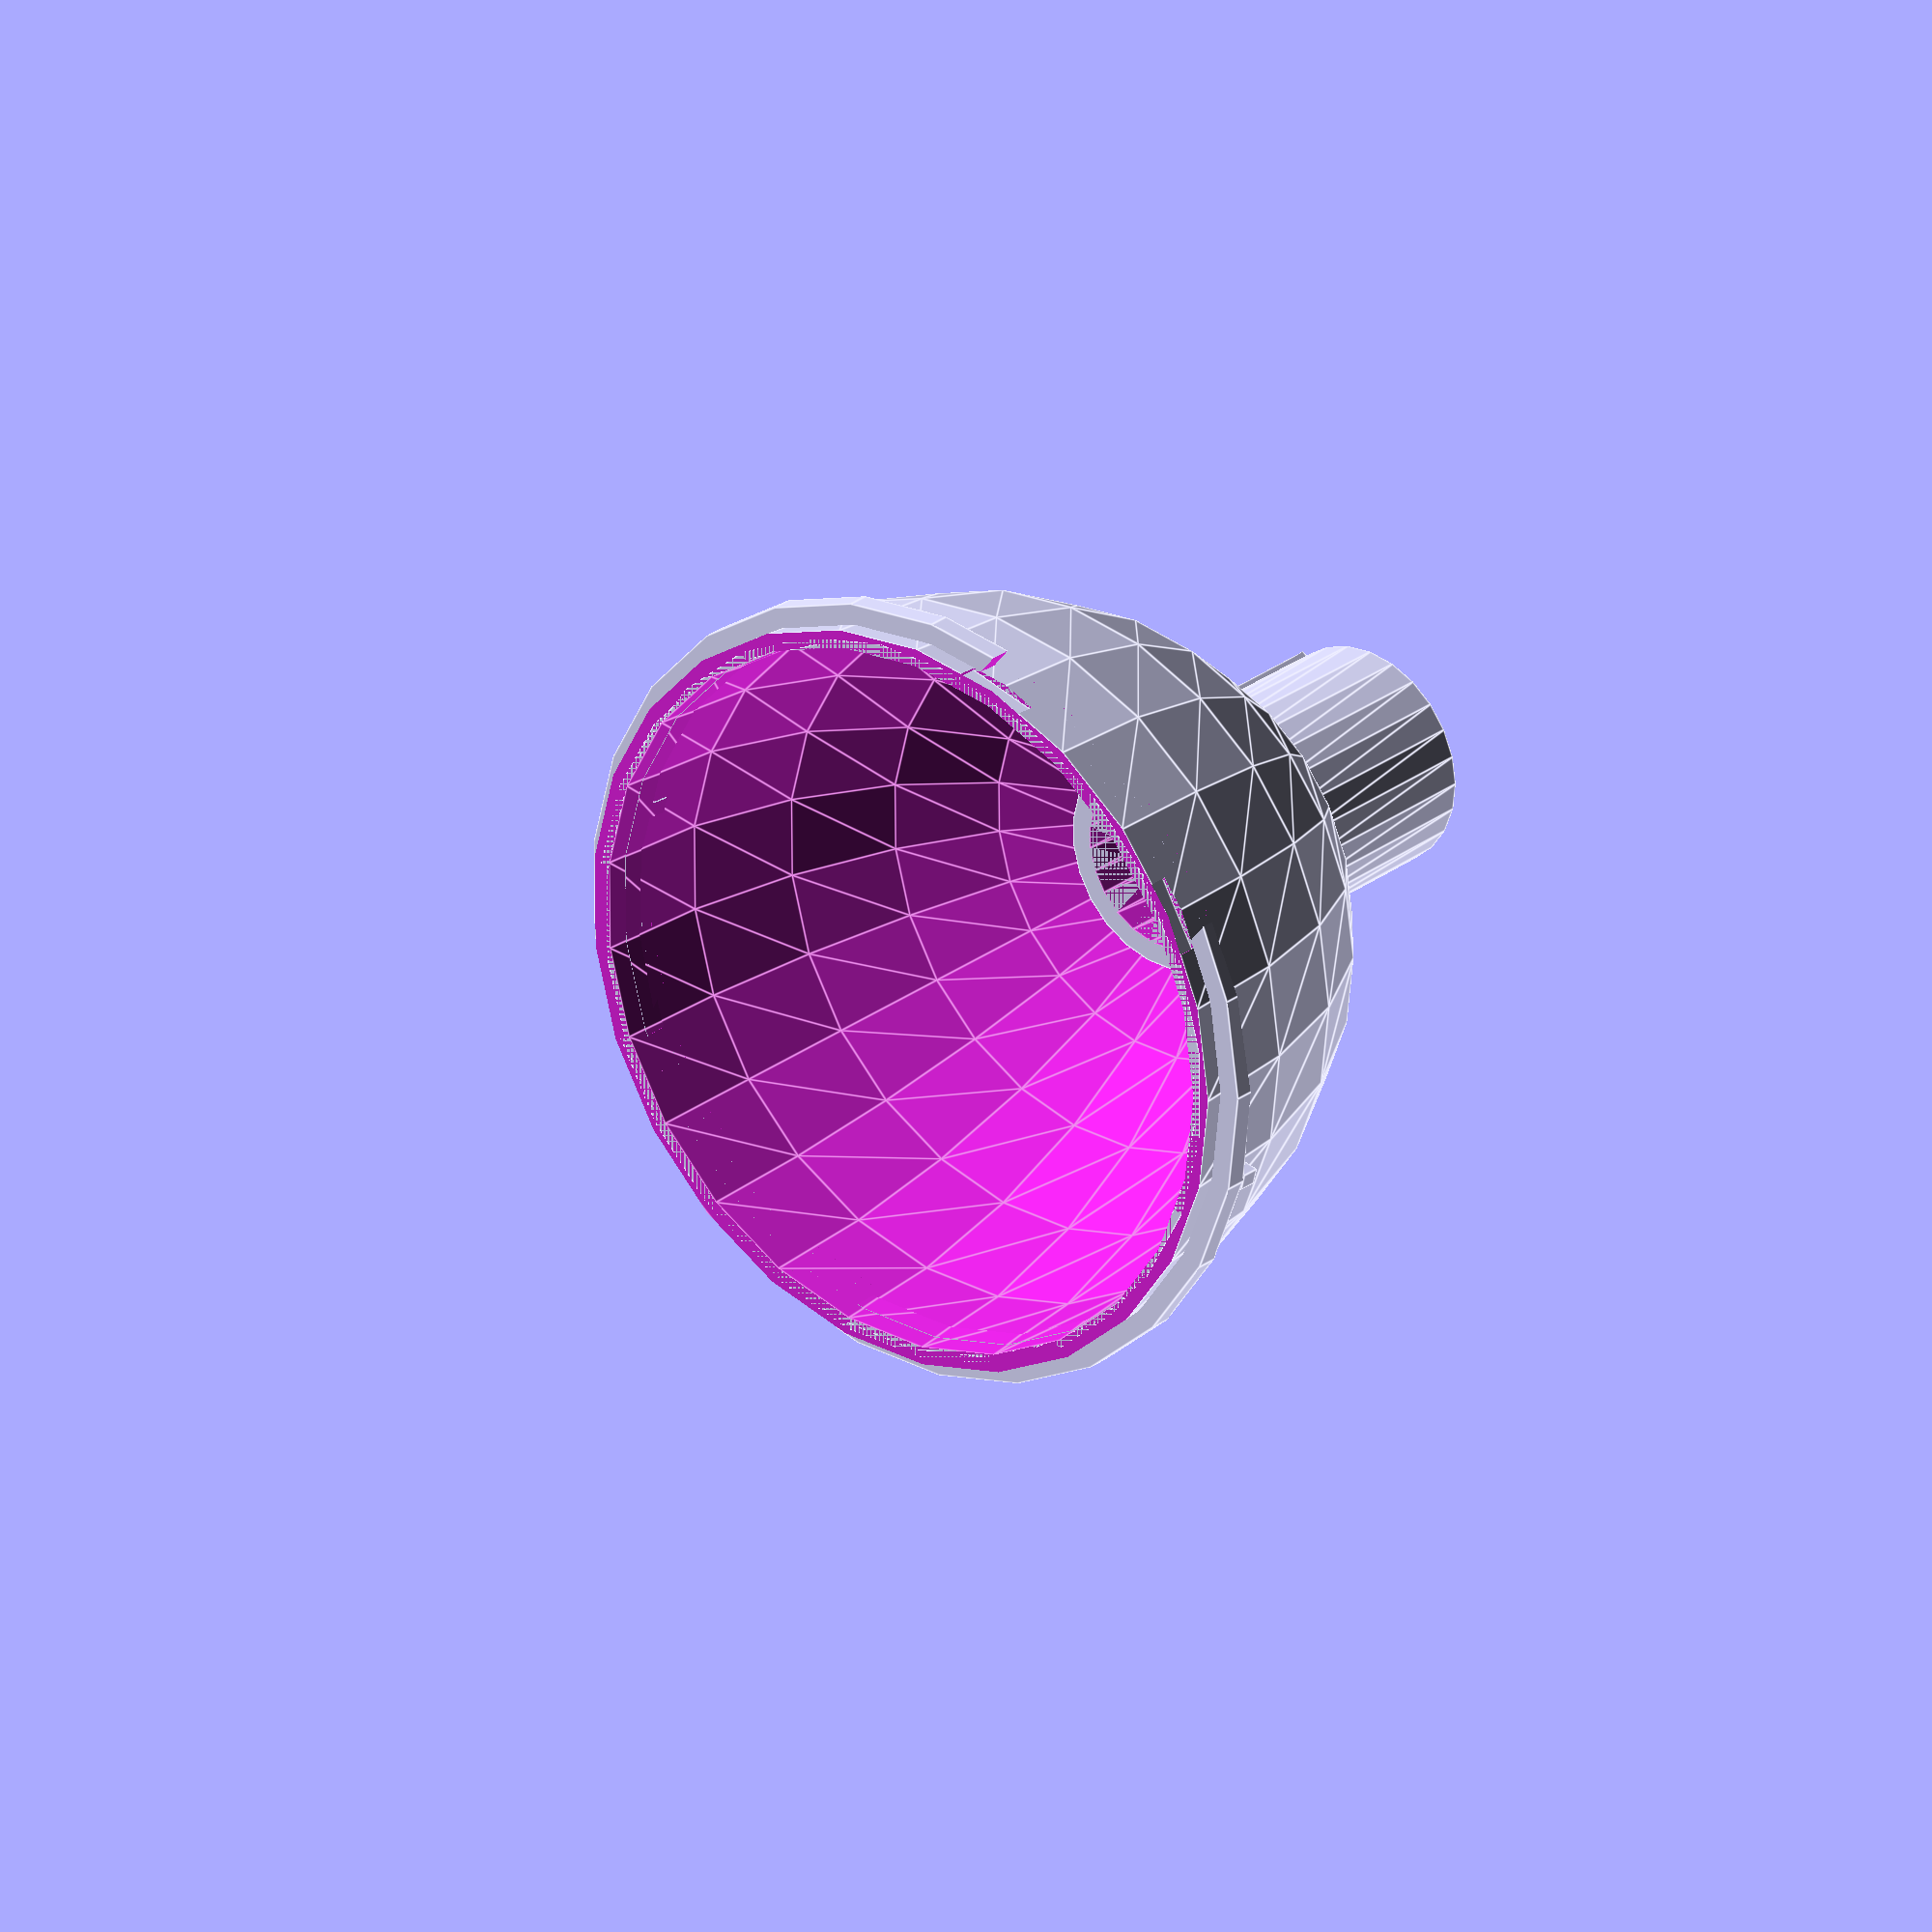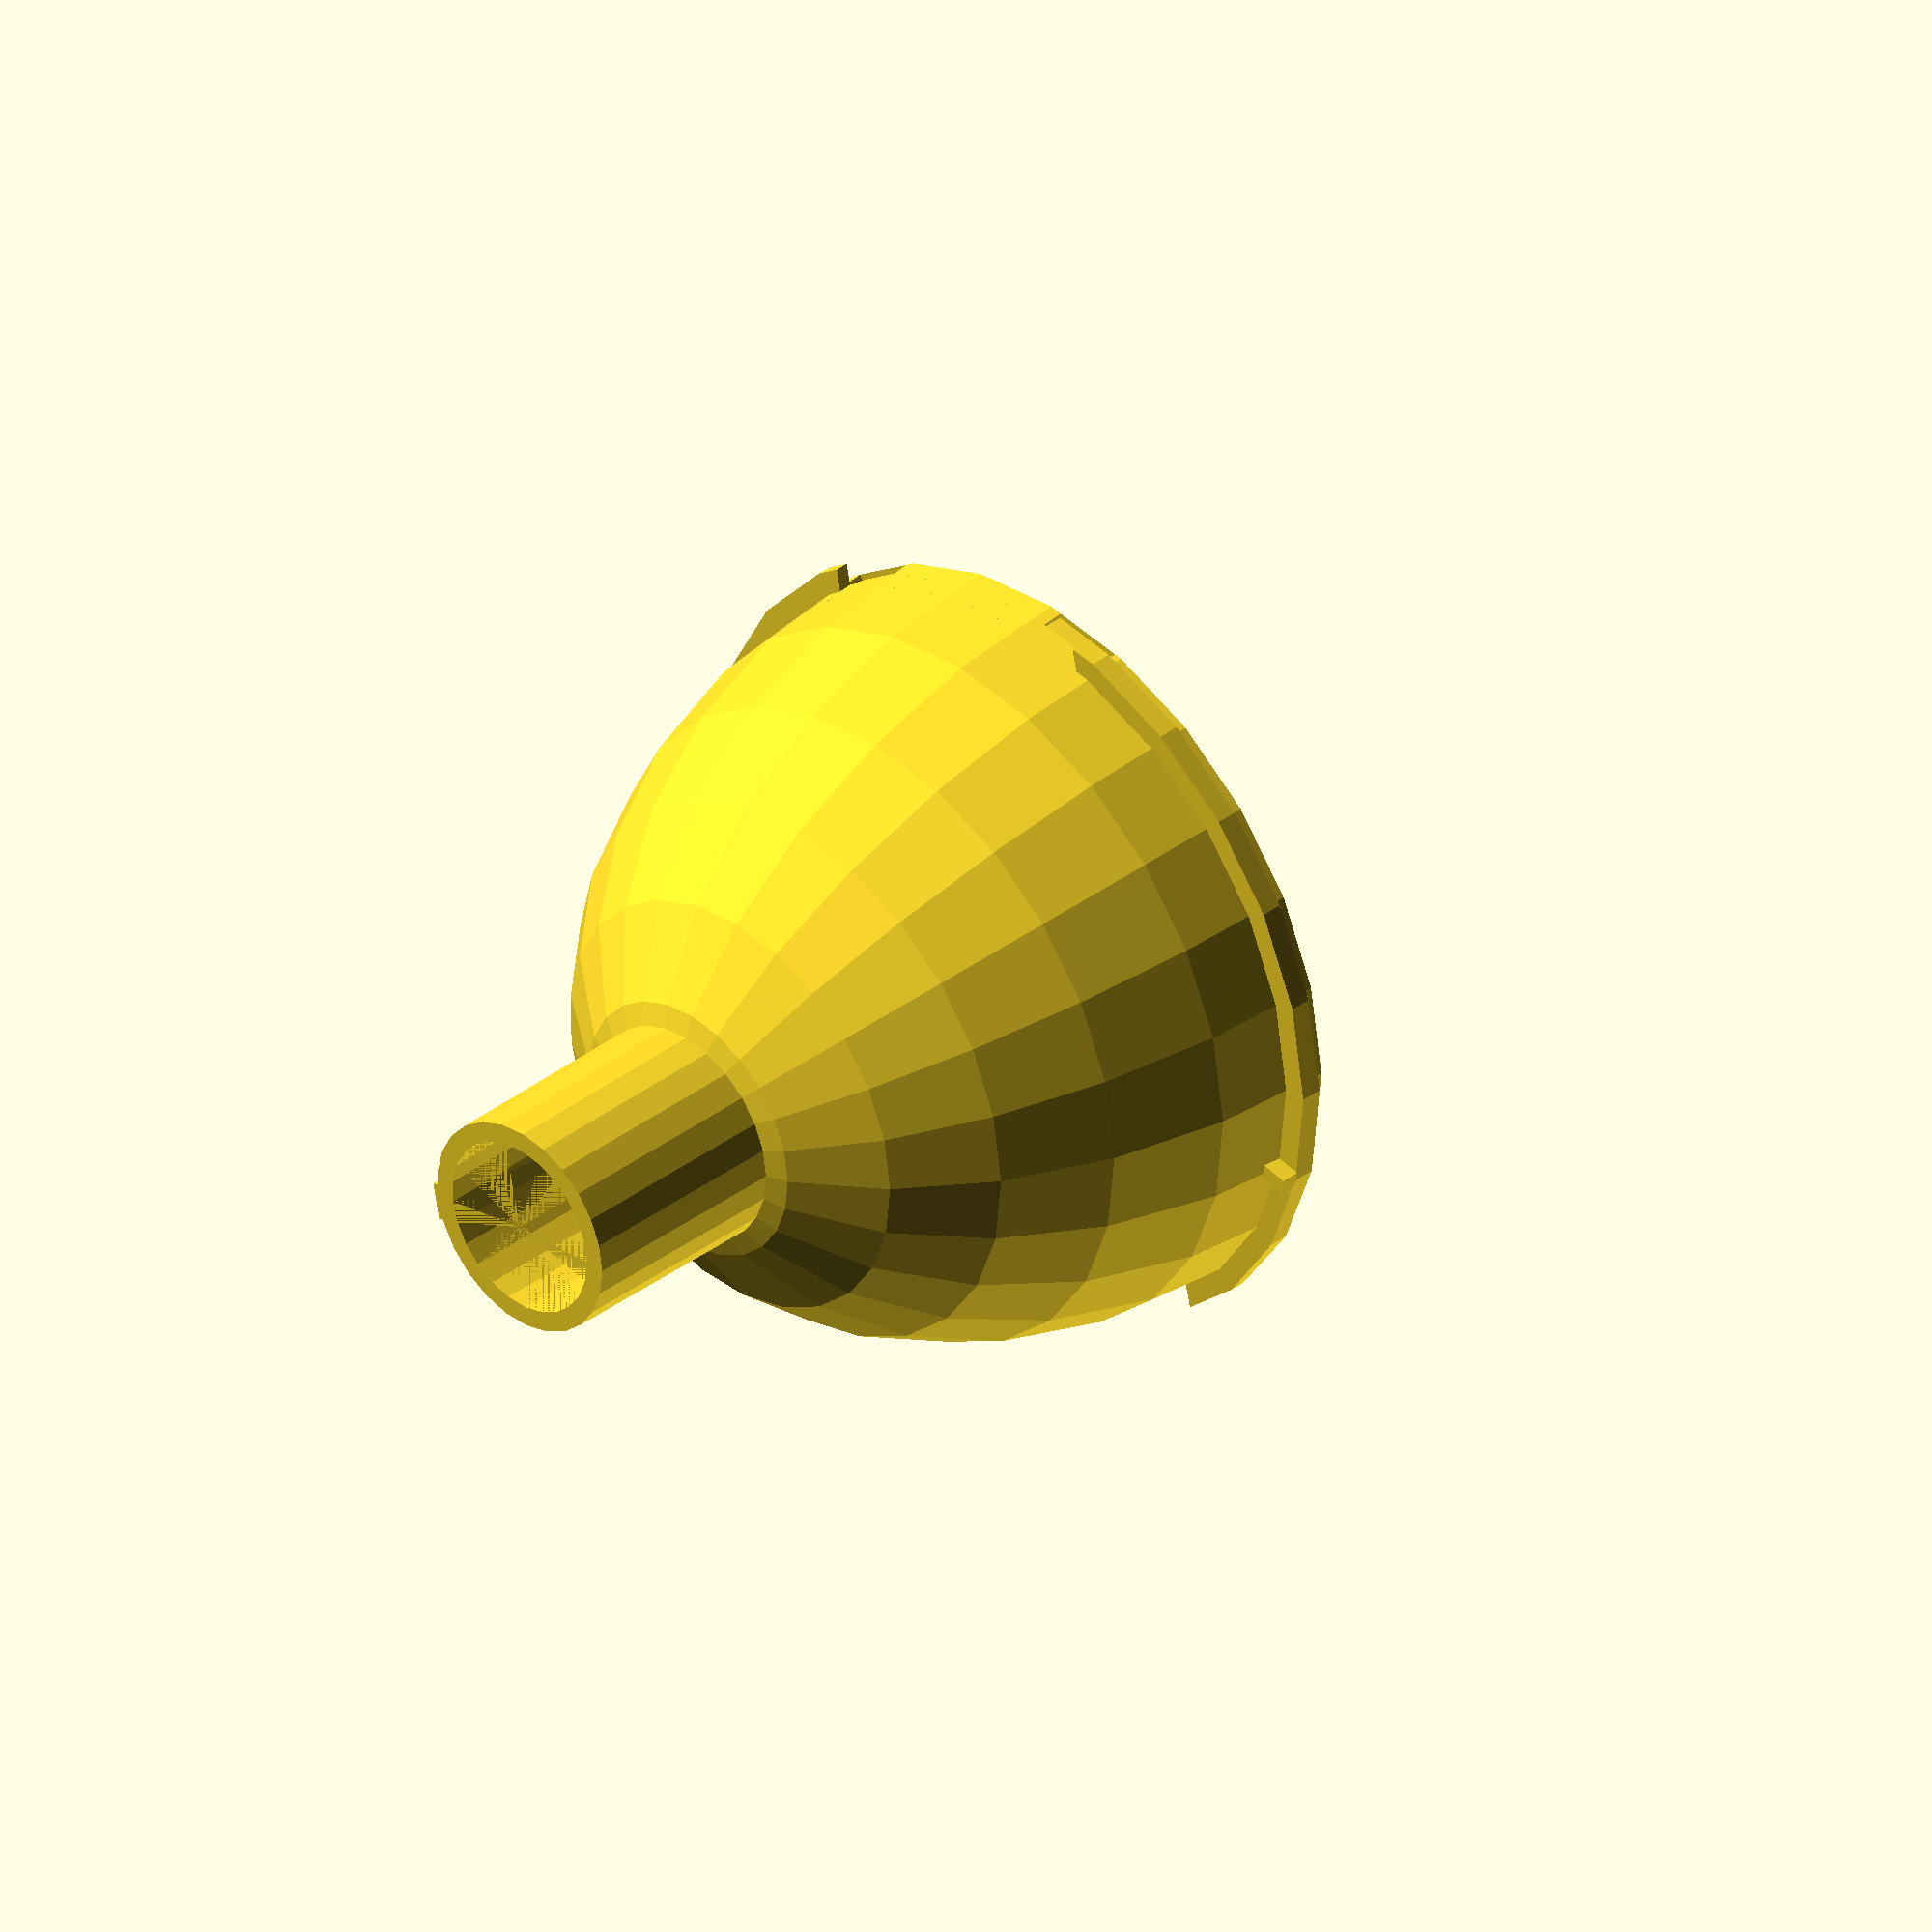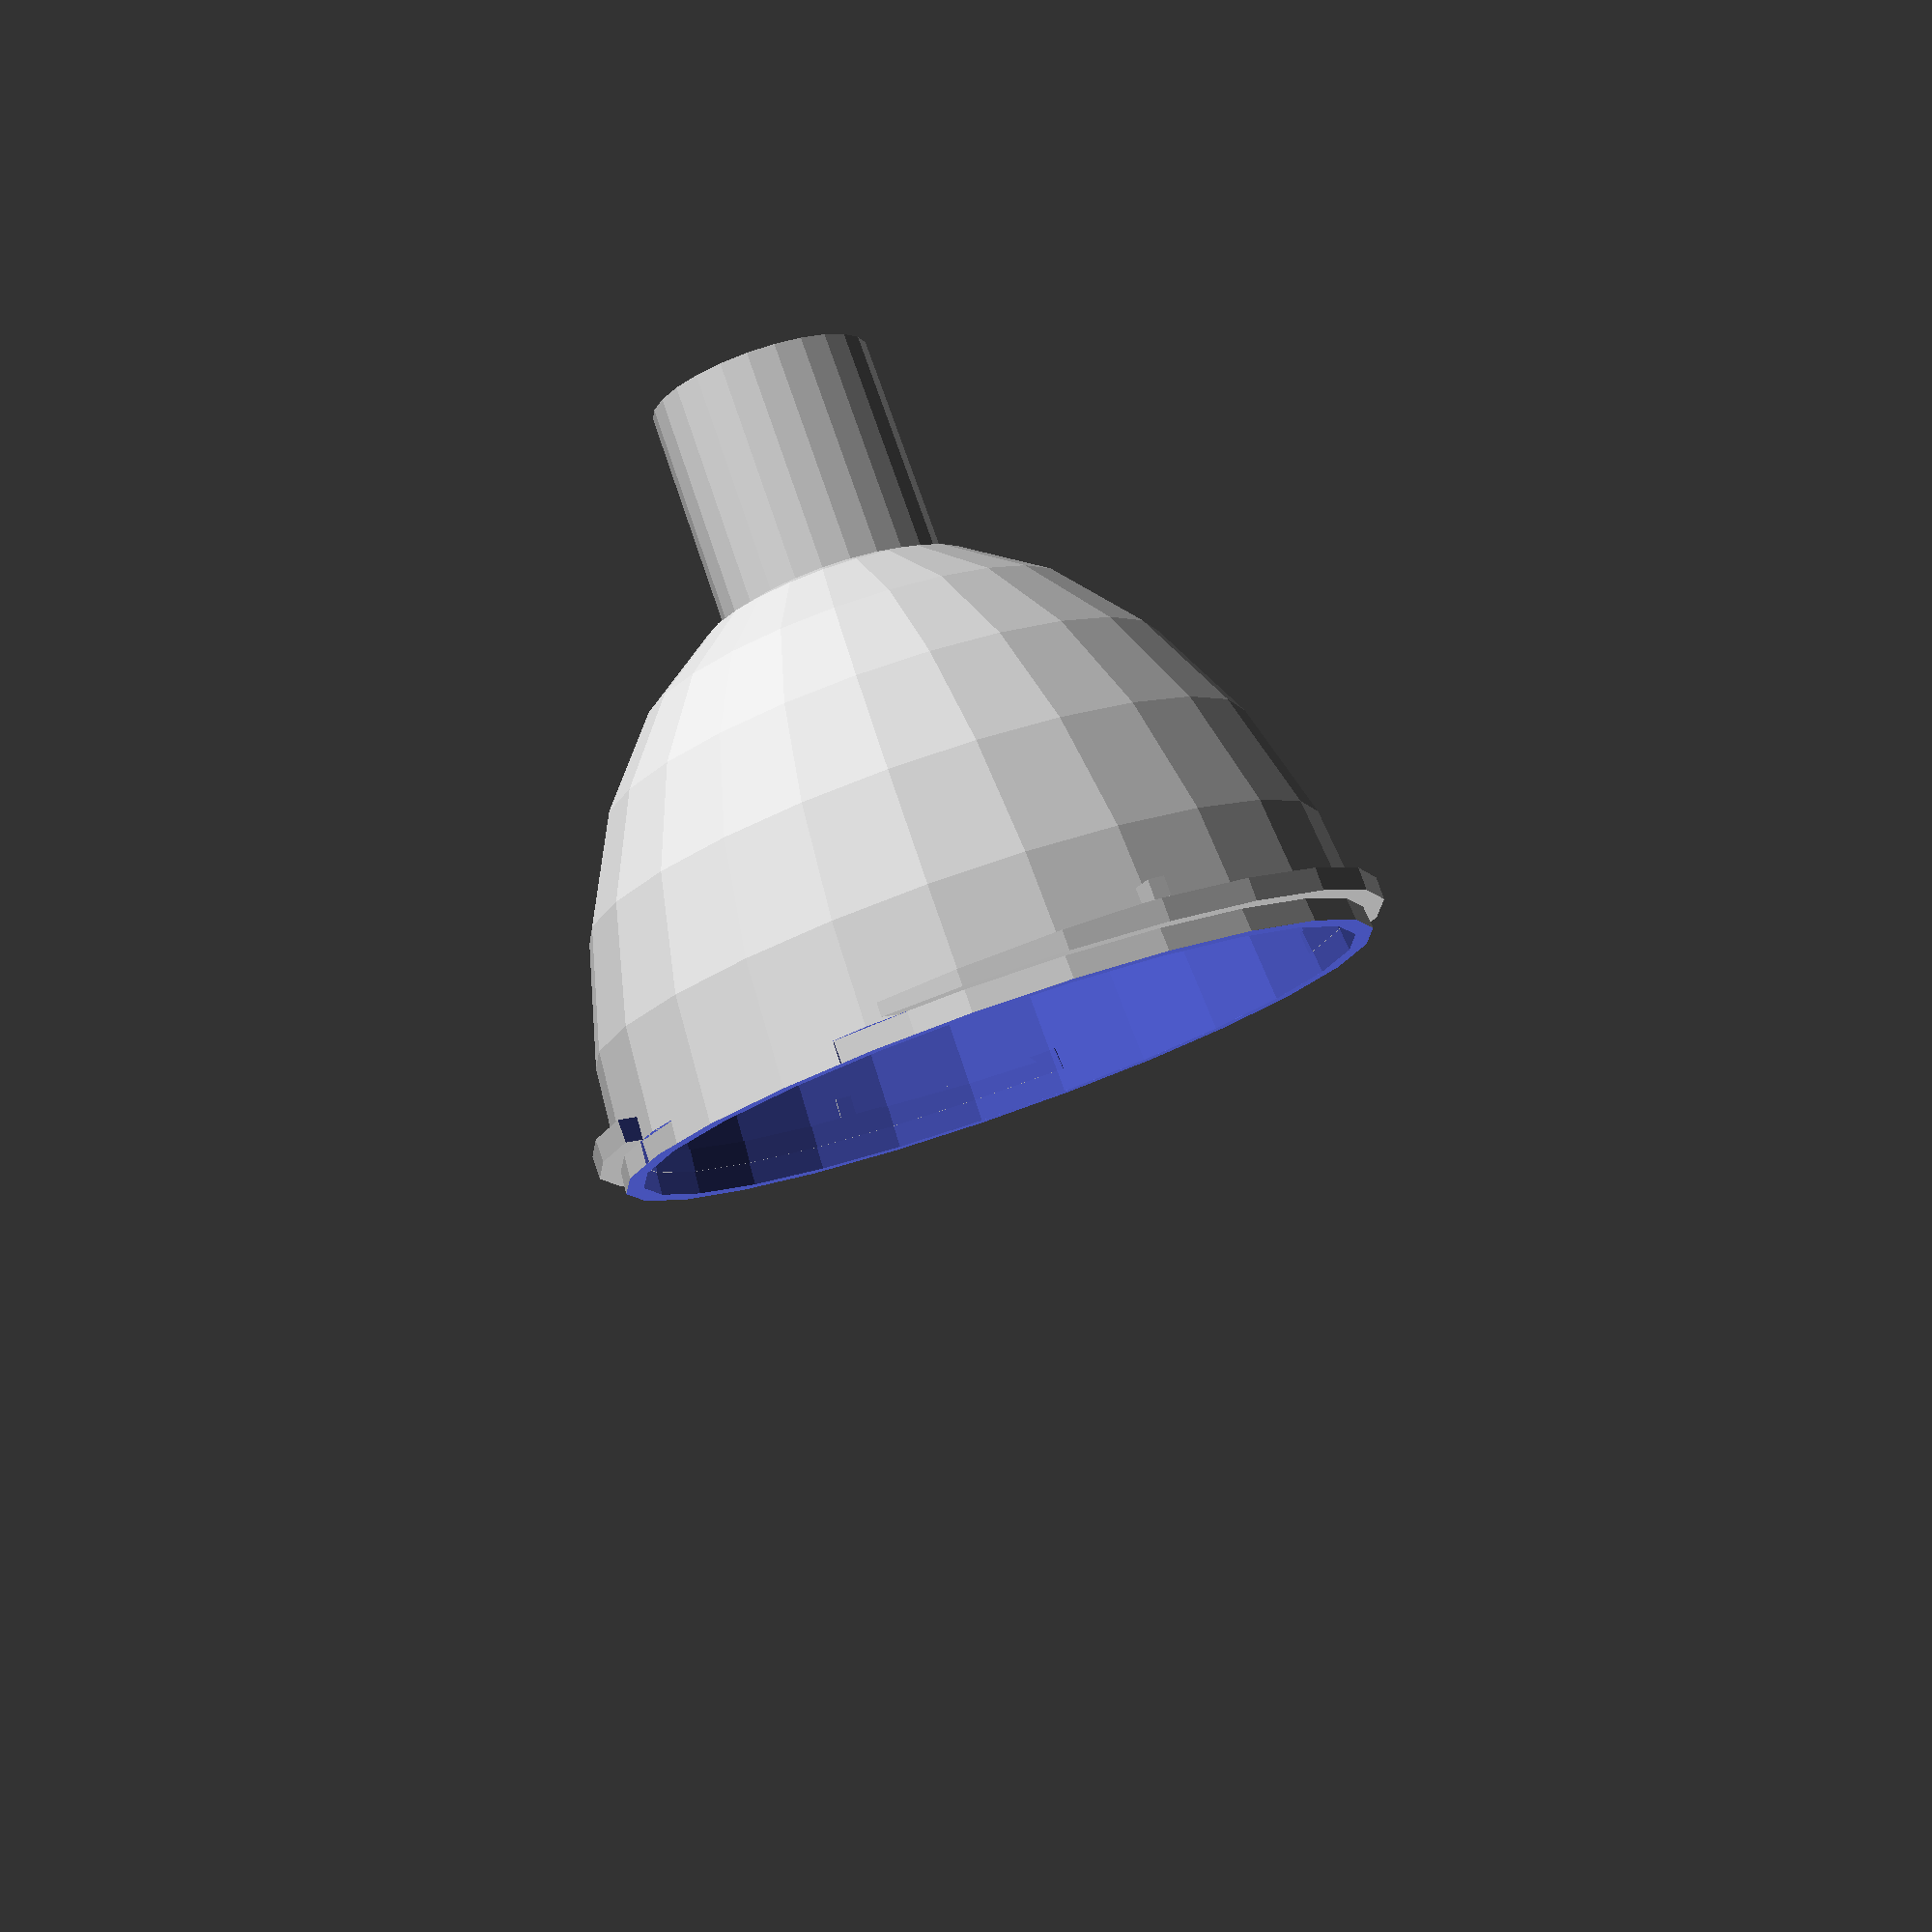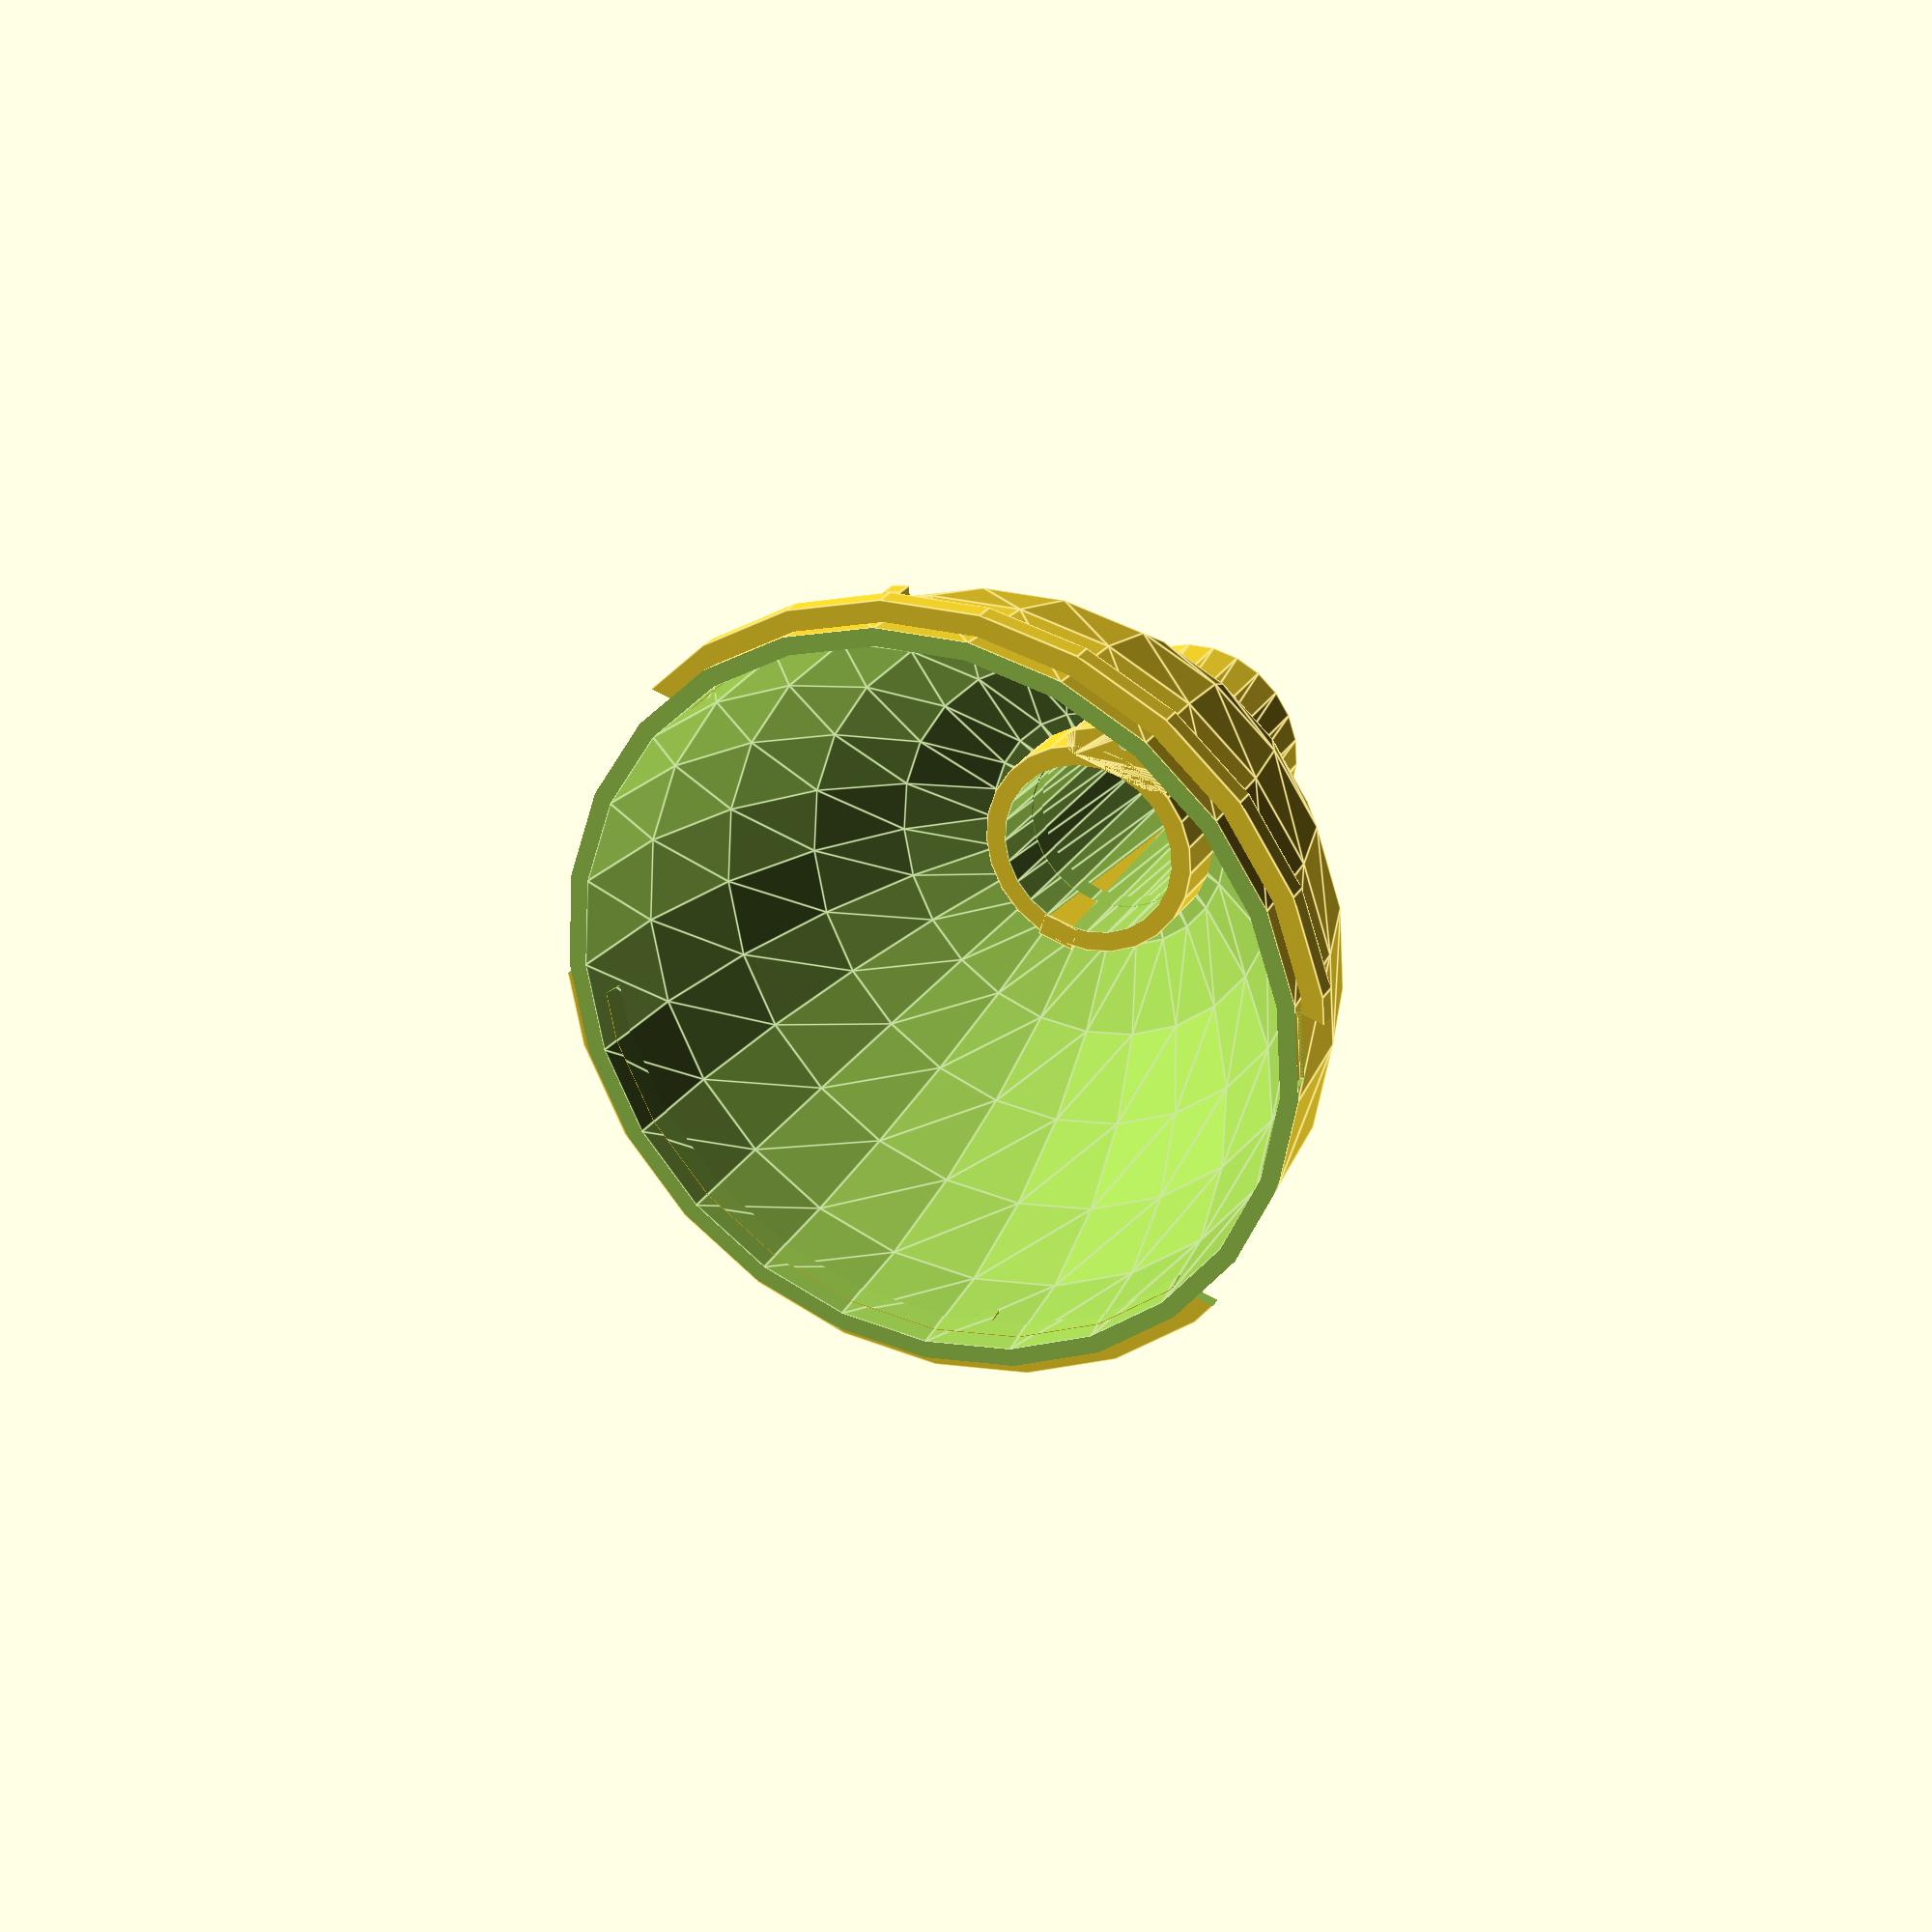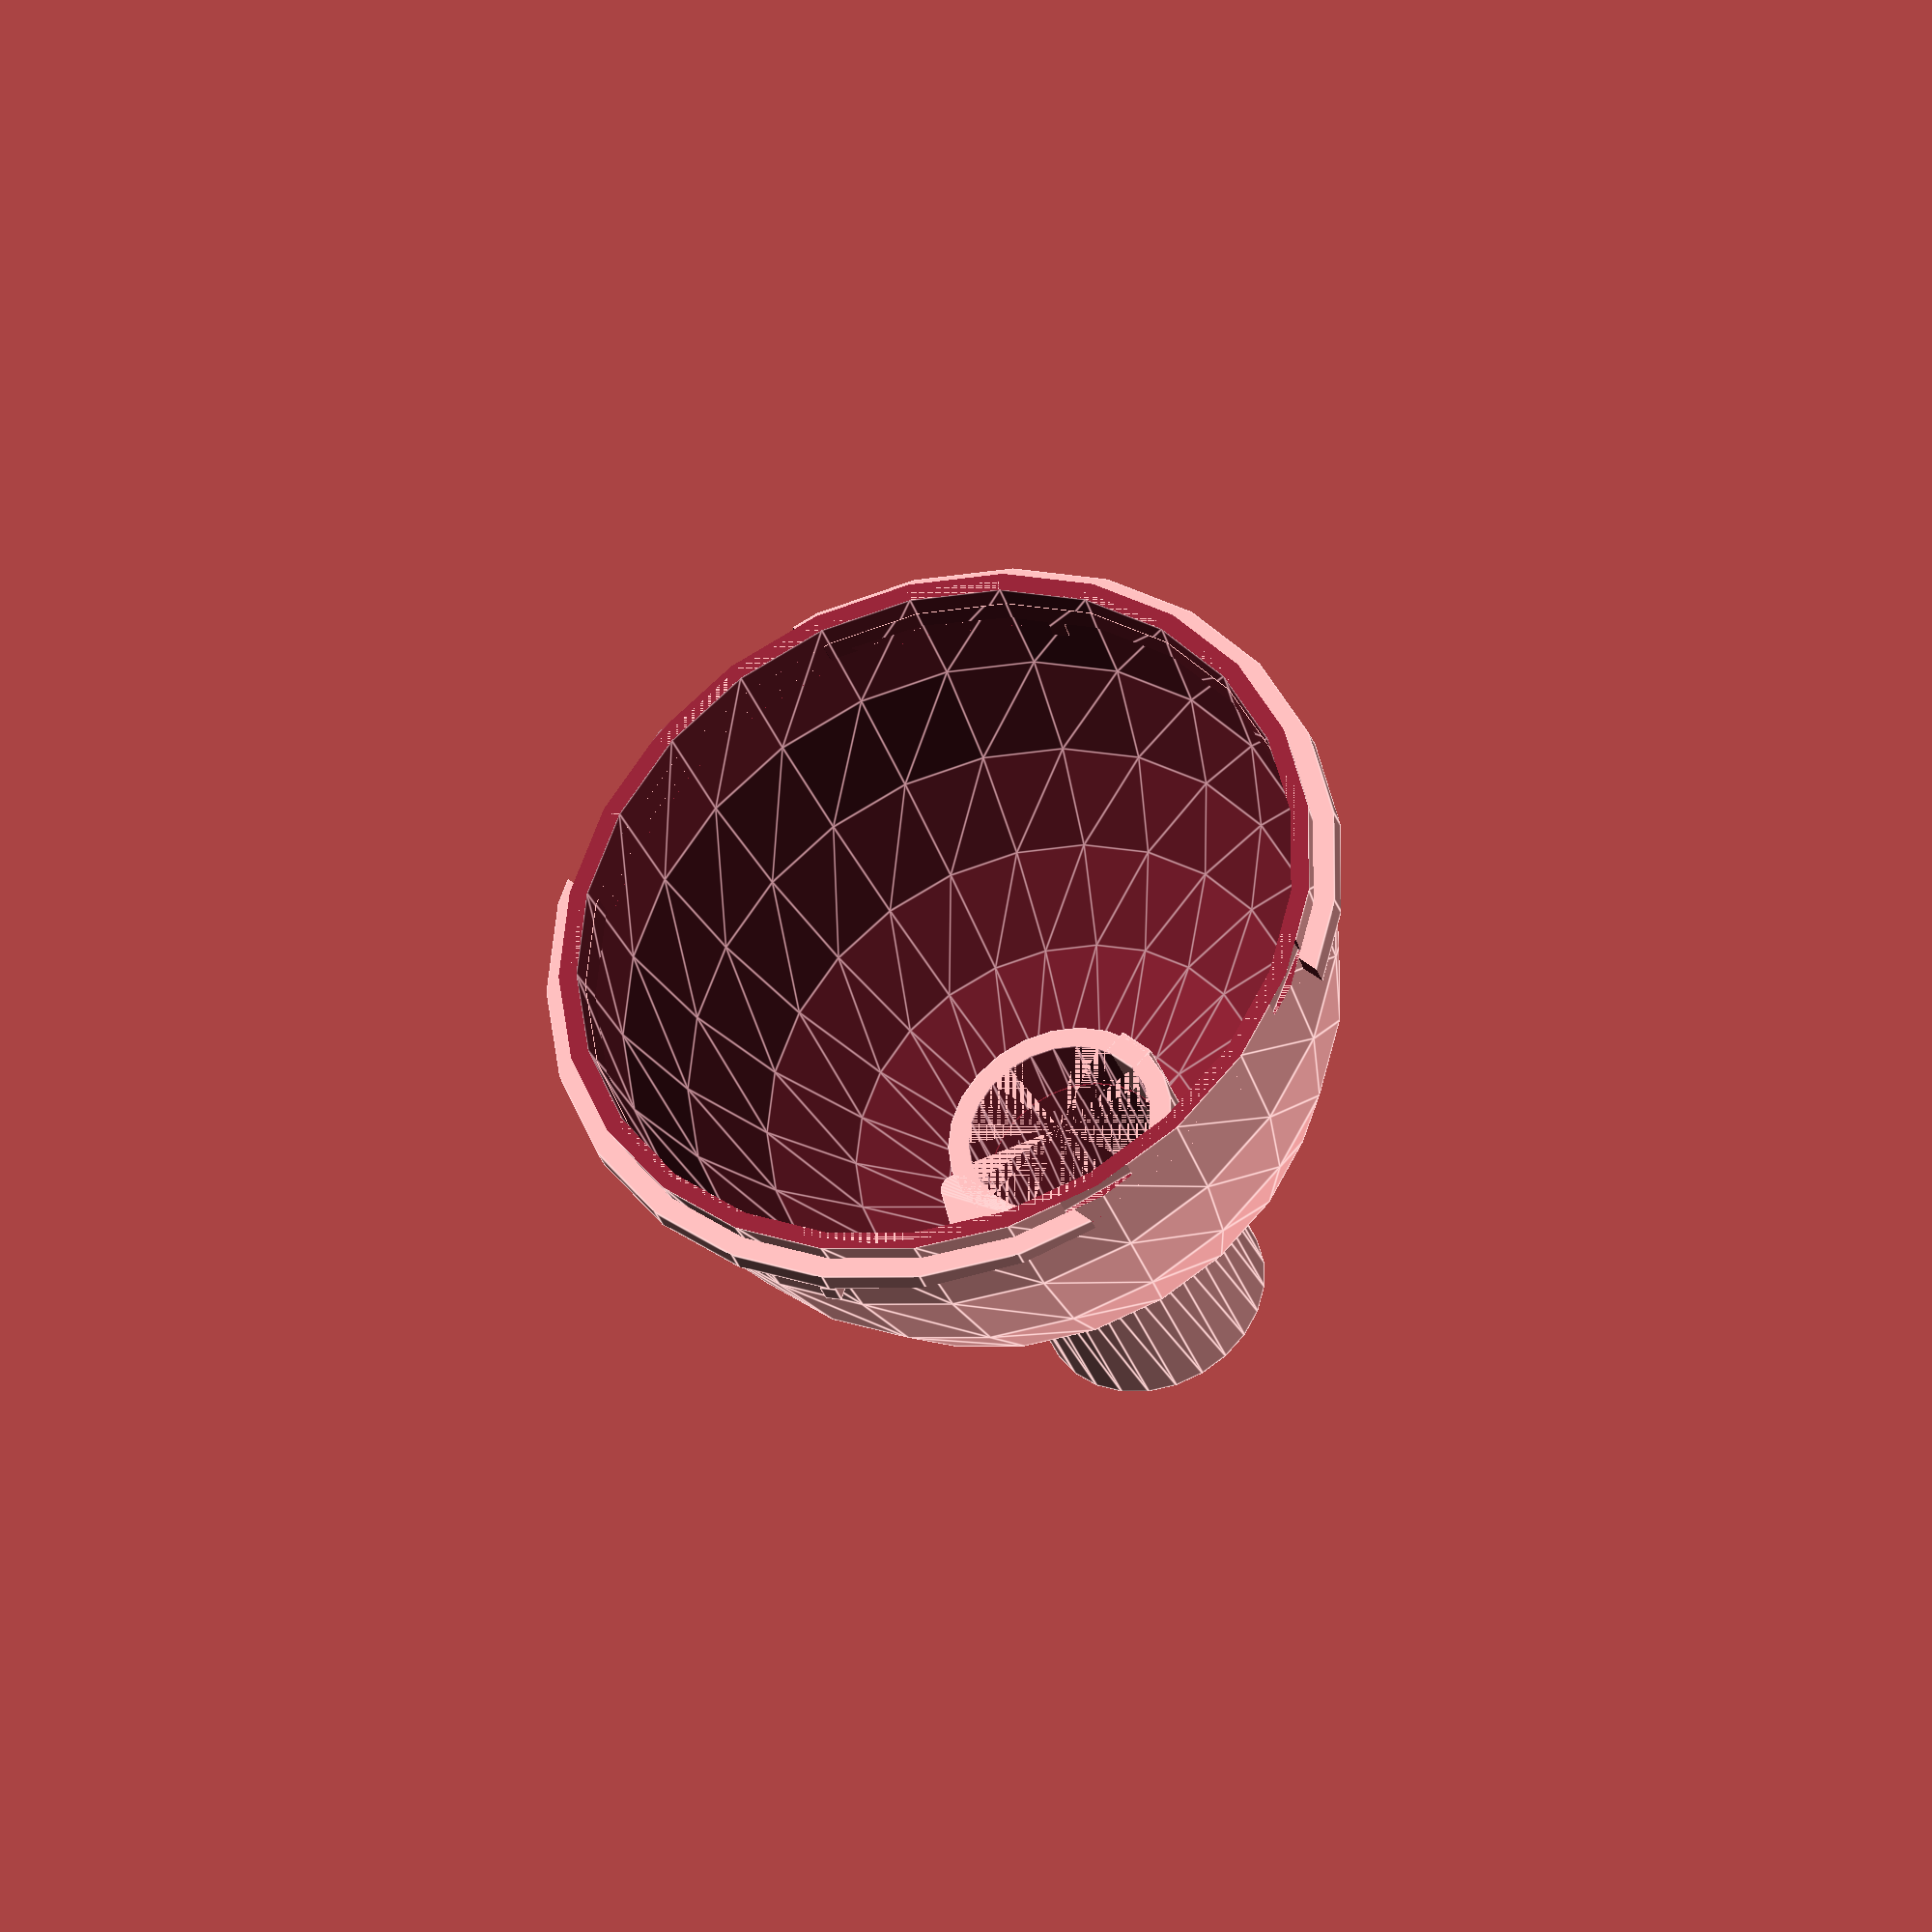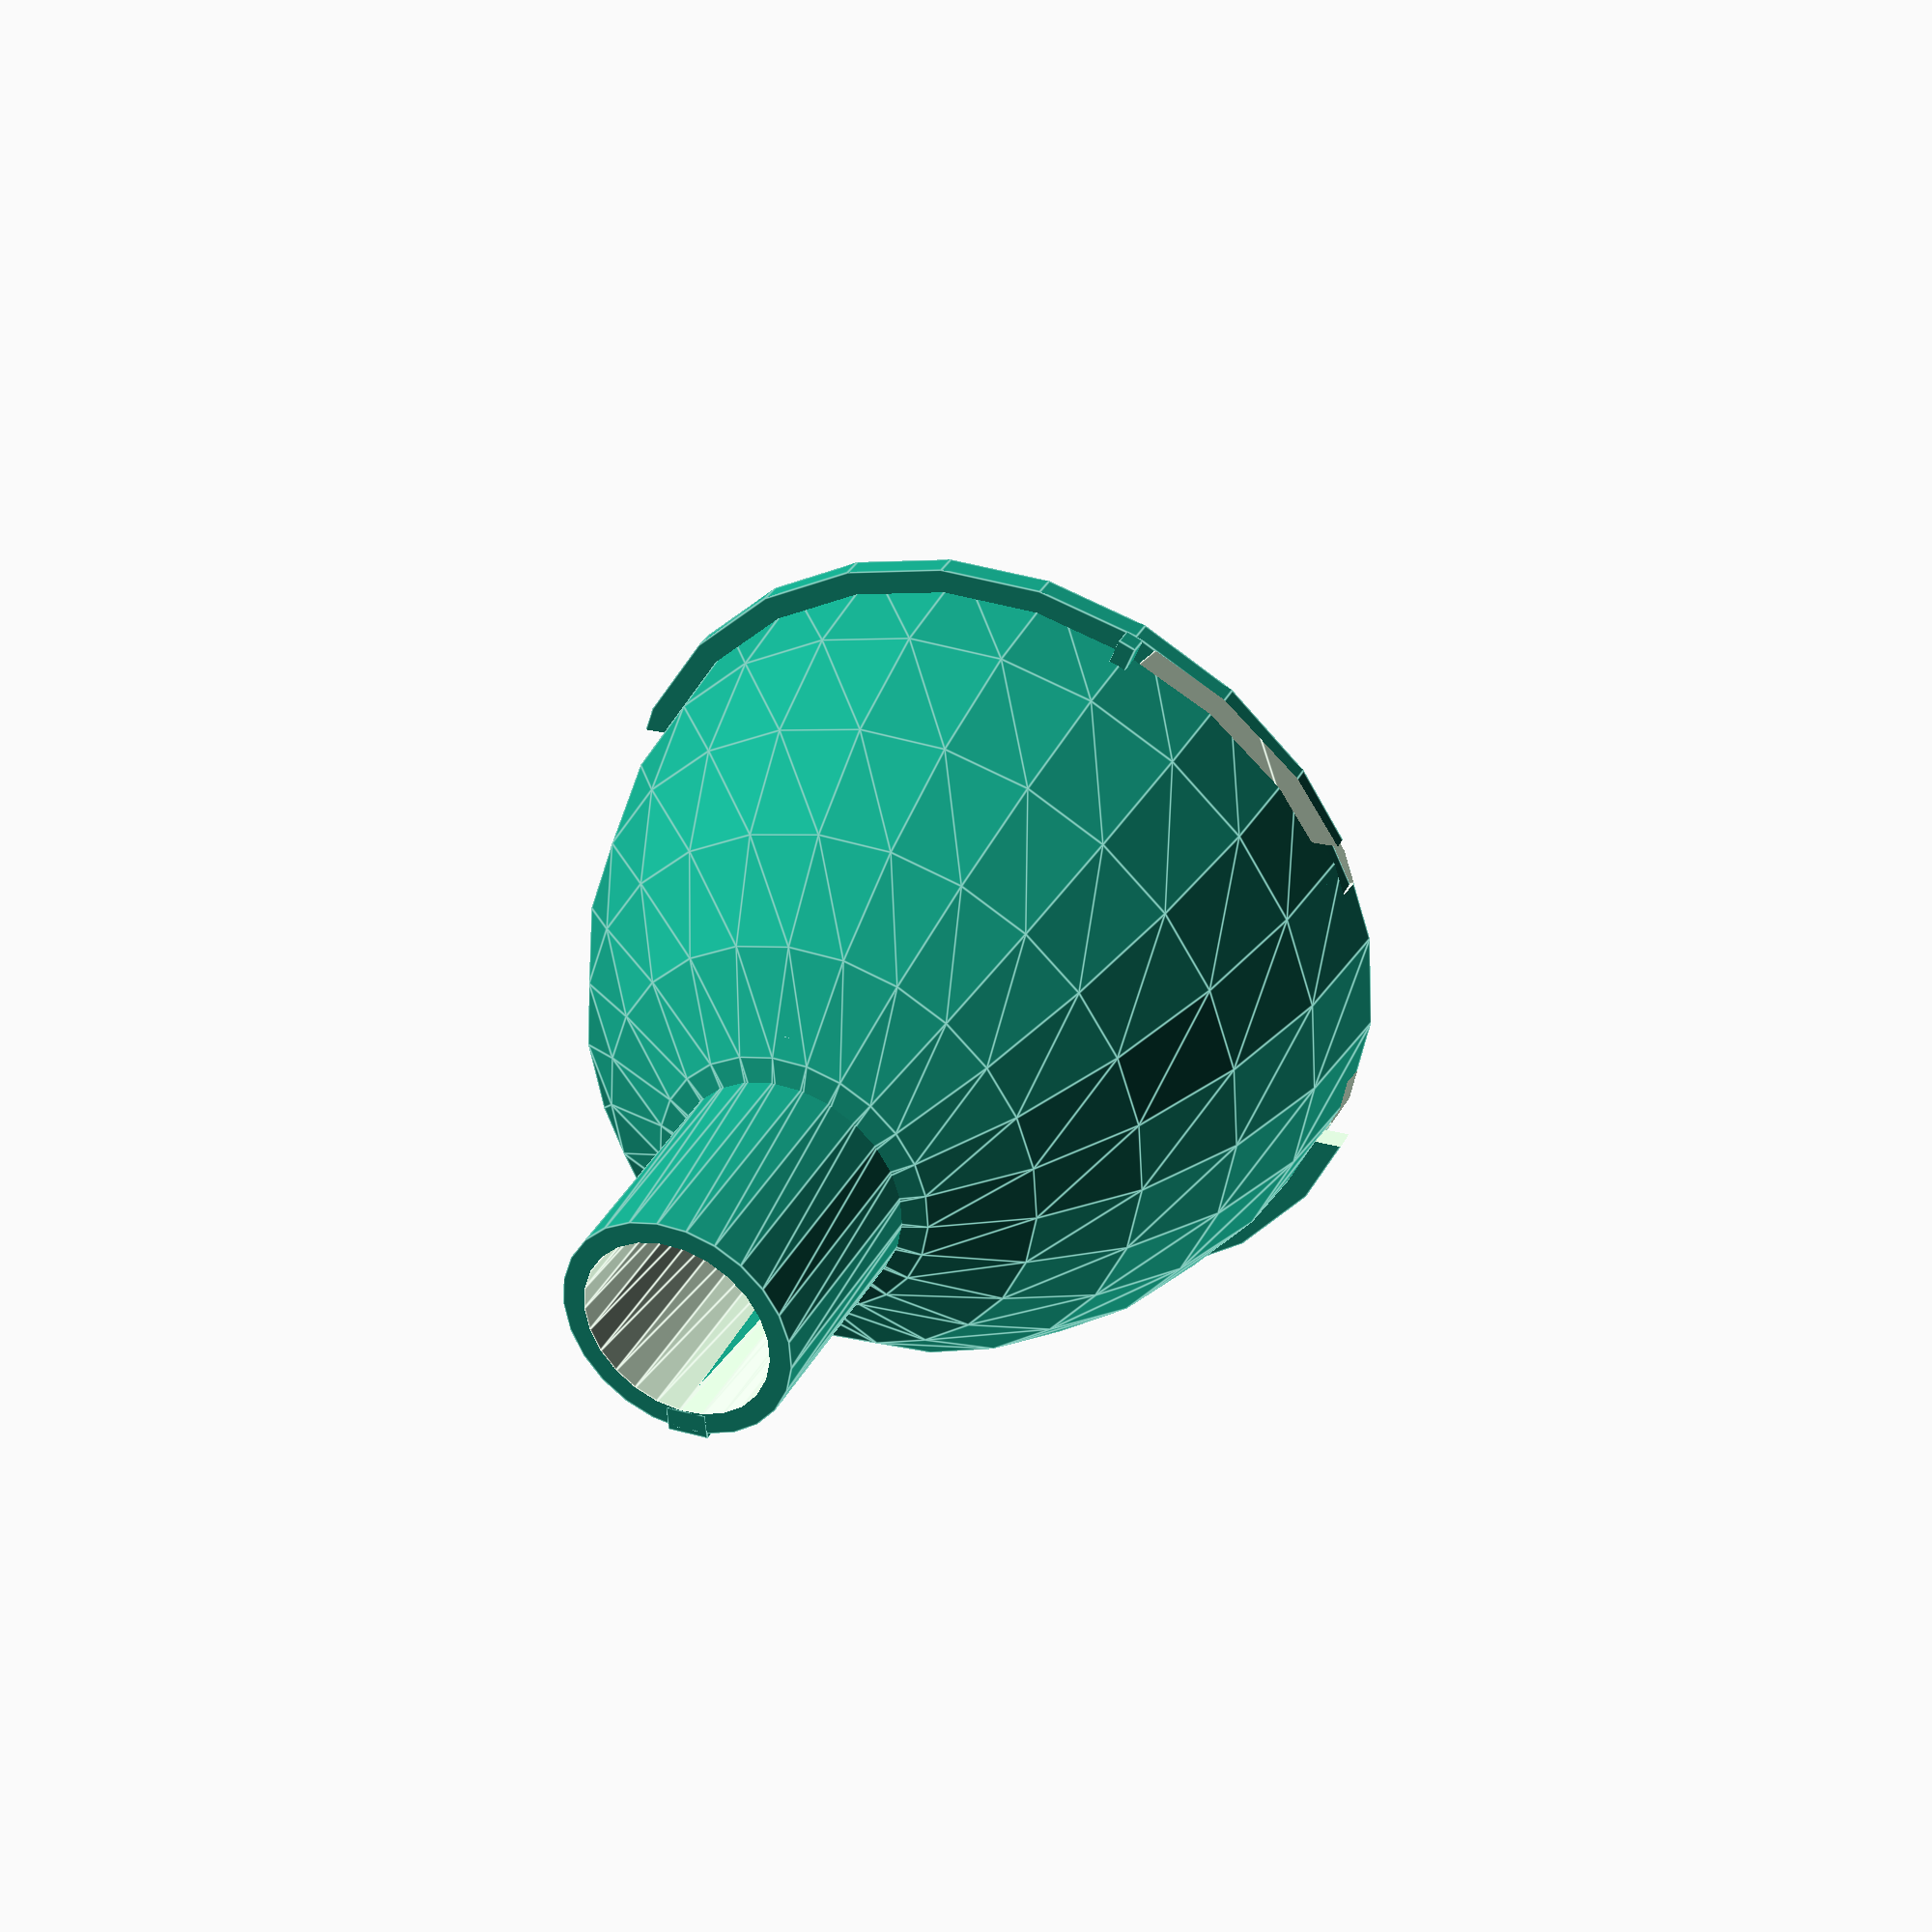
<openscad>
$fn = $preview ? 25 : 100;
EPSILON = 0.01;

bottom_radius = 102.5 / 2;
bottom_thickness = 2.4;

dome_height = 70;
dome_z_scale = dome_height / bottom_radius;

bottom_to_lip_z_offset = 3;
bottom_indent_length = 10;
bottom_indent_thickness = 1.6;
lip_thickness = 5;
lip_radius = bottom_radius - bottom_thickness + lip_thickness;
lip_height = 3;
lip_notch_width = 2.3;
lip_notch_height = 2.6;
lip_spacing = 45;
lip_taper_length = 34.6;
lip_taper_initial_height = 1.8;

top_tube_dome_z_offset = 6.2;
top_tube_bottom_radius = 30.4 / 2;
top_tube_top_radius = 30 / 2;
top_tube_thickness = 2.8;
top_tube_inner_radius = top_tube_top_radius - top_tube_thickness;
top_tube_upper_height = 33;
top_tube_lower_height = 9;
top_tube_total_height = top_tube_upper_height + top_tube_lower_height;
top_tube_notch_width = 5.2;
top_tube_notch_thickness = 3.3;

top_tube_triangle_width = 16;
top_tube_triangle_thickness = 8;
top_tube_triangle_border_radius = 2;
top_tube_triangle_screw_hole_radius = 2 / 2;

// bottom_lip_z_

total_height = dome_height + top_tube_total_height;

module copy_mirror(vec) {
  children();
  mirror(vec) children();
}

module dome() {
  difference() {
    scale([ 1, 1, dome_z_scale ]) {
      difference() {
        sphere(bottom_radius, $fn = $preview ? 25 : 180);
        sphere(bottom_radius - bottom_thickness, $fn = $preview ? 25 : 180);
        translate([ 0, 0, (bottom_radius + EPSILON) * -1 ]) cube(
            [
              bottom_radius * 2 + EPSILON, bottom_radius * 2 + EPSILON,
              bottom_radius * 2 +
              EPSILON
            ],
            center = true);
      }
    }

    copy_mirror([ 1, 0, 0 ]) copy_mirror([ 0, 1, 0 ]) rotate([ 0, 0, -22 ])
        translate([ -bottom_indent_thickness, 0, 0 ]) intersection() {
      difference() {
        cylinder(h = bottom_to_lip_z_offset, r = bottom_radius);
        translate([ 0, 0, -EPSILON / 2 ])
            cylinder(h = bottom_to_lip_z_offset + EPSILON,
                     r = bottom_radius - bottom_thickness);
      }
      translate([
        bottom_indent_length / -2 - bottom_radius + bottom_thickness * 2, 0,
        bottom_to_lip_z_offset / 2
      ])
          cube(
              [
                bottom_indent_length, bottom_indent_length,
                bottom_to_lip_z_offset
              ],
              center = true);
    }
  }

  // Lip
  difference() {
    translate([ 0, 0, bottom_to_lip_z_offset ]) {
      difference() {
        cylinder(h = lip_height, r = lip_radius);
        // Cut out sides
        cube([ lip_radius * 3, lip_spacing, lip_height * 3 ], center = true);
      }

      // Notches
      rotate([ 0, 0, -25 ])
          translate([ 0, 0, lip_height + lip_notch_height / 2 ]) {
        cube([ lip_notch_width, lip_radius * 2, lip_notch_height ],
             center = true);
      }
    }

    sphere(bottom_radius - bottom_thickness);

    // Tapered cut outs for lip
    translate([
      -lip_radius + lip_spacing / 1.5, -lip_radius + lip_spacing / 2.9,
      bottom_to_lip_z_offset +
      lip_taper_initial_height
    ]) translate([ 20 / -2, lip_taper_length / -2, 0 ]) rotate([ 0, 0, 45 ]) {
      taper_points = [
        [ 0, 0, lip_height - lip_taper_initial_height ],   // 0
        [ 20, 0, lip_height - lip_taper_initial_height ],  // 1
        [ 20, lip_taper_length, 0 ],                       // 2
        [ 0, lip_taper_length, 0 ],                        // 3
        [ 0, 0, lip_height ],                              // 4
        [ 20, 0, lip_height ],                             // 5
        [ 20, lip_taper_length,
          lip_height ],                      // 6
        [ 0, lip_taper_length, lip_height ]  // 7
      ];

      taper_faces = [
        [ 0, 1, 2, 3 ],  // bottom
        [ 4, 5, 1, 0 ],  // front
        [ 7, 6, 5, 4 ],  // top
        [ 5, 6, 2, 1 ],  // right
        [ 6, 7, 3, 2 ],  // back
        [ 7, 4, 0, 3 ]   // left
      ];

      polyhedron(taper_points, taper_faces);
    }

    mirror([ 1, 1, 0 ]) translate([
      -lip_radius + lip_spacing / 1.5, -lip_radius + lip_spacing / 4.2,
      bottom_to_lip_z_offset +
      lip_taper_initial_height
    ]) translate([ 20 / -2, lip_taper_length / -2, 0 ]) rotate([ 0, 0, 45 ]) {
      taper_points = [
        [ 0, 0, 0 ],                                                      // 0
        [ 20, 0, 0 ],                                                     // 1
        [ 20, lip_taper_length, lip_height - lip_taper_initial_height ],  // 2
        [ 0, lip_taper_length, lip_height - lip_taper_initial_height ],   // 3
        [ 0, 0, lip_height ],                                             // 4
        [ 20, 0, lip_height ],                                            // 5
        [ 20, lip_taper_length,
          lip_height ],                      // 6
        [ 0, lip_taper_length, lip_height ]  // 7
      ];

      taper_faces = [
        [ 0, 1, 2, 3 ],  // bottom
        [ 4, 5, 1, 0 ],  // front
        [ 7, 6, 5, 4 ],  // top
        [ 5, 6, 2, 1 ],  // right
        [ 6, 7, 3, 2 ],  // back
        [ 7, 4, 0, 3 ]   // left
      ];

      polyhedron(taper_points, taper_faces);
    }
  }
}

module top_tube() {
  translate(
      [ 0, 0, dome_height - top_tube_lower_height - top_tube_dome_z_offset ]) {
    difference() {
      union() {
        translate([ 0, 0, top_tube_lower_height ]) {
          cylinder(h = top_tube_upper_height, r1 = top_tube_bottom_radius,
                   r2 = top_tube_top_radius);
        }
        cylinder(h = top_tube_lower_height, r = top_tube_bottom_radius);
      }
      translate([ 0, 0, -EPSILON / 2 ])
          cylinder(h = top_tube_total_height + EPSILON,
                   r1 = top_tube_bottom_radius - top_tube_thickness,
                   r2 = top_tube_top_radius - top_tube_thickness);
    }

    translate([
      0,
      top_tube_notch_thickness / 2 + top_tube_top_radius - top_tube_thickness,
      top_tube_total_height / 2
    ])
        cube(
            [
              top_tube_notch_width, top_tube_notch_thickness,
              top_tube_total_height
            ],
            center = true);

    // triangle bit
    translate([ 0, -top_tube_bottom_radius + top_tube_thickness, 0 ]) {
      difference() {
        hull() {
          linear_extrude(height = top_tube_lower_height) {
            translate([
              -top_tube_triangle_width / 2 + top_tube_triangle_border_radius,
              -top_tube_triangle_border_radius, 0
            ]) circle(r = top_tube_triangle_border_radius);

            translate([
              top_tube_triangle_width / 2 - top_tube_triangle_border_radius,
              -top_tube_triangle_border_radius, 0
            ]) circle(r = top_tube_triangle_border_radius);

            translate([
              0, -top_tube_triangle_thickness + top_tube_triangle_border_radius,
              0
            ]) circle(r = top_tube_triangle_border_radius);
          }
        }

        // screw hole
        translate([
          0,
          -top_tube_triangle_thickness + top_tube_triangle_border_radius * 1.5,
          -EPSILON
        ]) cylinder(h = top_tube_lower_height,
                    r = top_tube_triangle_screw_hole_radius);
      }
    }
  }
}

top_tube();

difference() {
  dome();
  translate([ 0, 0, total_height / 2 ])
      cylinder(h = total_height, r = top_tube_inner_radius, center = true);
}

</openscad>
<views>
elev=154.9 azim=231.0 roll=321.3 proj=o view=edges
elev=325.2 azim=258.0 roll=44.3 proj=o view=wireframe
elev=99.5 azim=310.4 roll=19.2 proj=p view=wireframe
elev=334.9 azim=162.2 roll=203.9 proj=p view=edges
elev=32.4 azim=317.2 roll=197.2 proj=o view=edges
elev=325.9 azim=176.3 roll=24.1 proj=p view=edges
</views>
